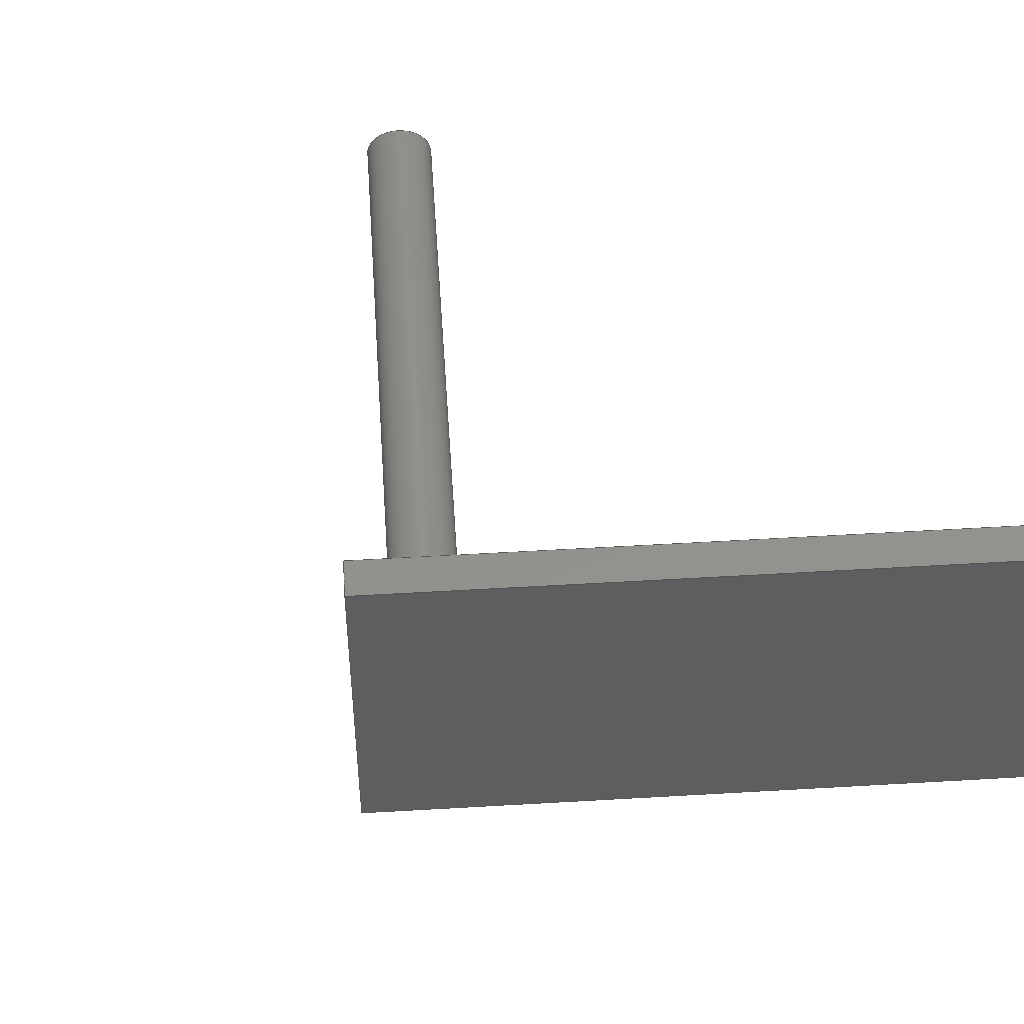
<metadata>
{"format":"step","ext":"step","renderer":"f3d","projection":"perspective","resolution":1024,"background":"white","views":[{"elev":54.6,"azim":-93.6,"up":"+Y"}]}
</metadata>
<code>
ISO-10303-21;
DATA;
#1=MECHANICAL_DESIGN_GEOMETRIC_PRESENTATION_REPRESENTATION('',(#4,#5),
#453);
#2=SHAPE_REPRESENTATION_RELATIONSHIP('SRR','None',#460,#3);
#3=ADVANCED_BREP_SHAPE_REPRESENTATION('',(#6,#7),#452);
#4=STYLED_ITEM('',(#470),#6);
#5=STYLED_ITEM('',(#471),#7);
#6=MANIFOLD_SOLID_BREP('Body1',#252);
#7=MANIFOLD_SOLID_BREP('Body2',#253);
#8=FACE_BOUND('',#58,.T.);
#9=FACE_BOUND('',#59,.T.);
#10=FACE_BOUND('',#60,.T.);
#11=FACE_BOUND('',#61,.T.);
#12=FACE_BOUND('',#67,.T.);
#13=PLANE('',#270);
#14=PLANE('',#274);
#15=PLANE('',#278);
#16=PLANE('',#282);
#17=PLANE('',#283);
#18=PLANE('',#284);
#19=PLANE('',#285);
#20=PLANE('',#286);
#21=PLANE('',#287);
#22=PLANE('',#288);
#23=PLANE('',#292);
#24=PLANE('',#296);
#25=PLANE('',#297);
#26=FACE_OUTER_BOUND('',#45,.T.);
#27=FACE_OUTER_BOUND('',#46,.T.);
#28=FACE_OUTER_BOUND('',#47,.T.);
#29=FACE_OUTER_BOUND('',#48,.T.);
#30=FACE_OUTER_BOUND('',#49,.T.);
#31=FACE_OUTER_BOUND('',#50,.T.);
#32=FACE_OUTER_BOUND('',#51,.T.);
#33=FACE_OUTER_BOUND('',#52,.T.);
#34=FACE_OUTER_BOUND('',#53,.T.);
#35=FACE_OUTER_BOUND('',#54,.T.);
#36=FACE_OUTER_BOUND('',#55,.T.);
#37=FACE_OUTER_BOUND('',#56,.T.);
#38=FACE_OUTER_BOUND('',#57,.T.);
#39=FACE_OUTER_BOUND('',#62,.T.);
#40=FACE_OUTER_BOUND('',#63,.T.);
#41=FACE_OUTER_BOUND('',#64,.T.);
#42=FACE_OUTER_BOUND('',#65,.T.);
#43=FACE_OUTER_BOUND('',#66,.T.);
#44=FACE_OUTER_BOUND('',#68,.T.);
#45=EDGE_LOOP('',(#167,#168,#169,#170));
#46=EDGE_LOOP('',(#171));
#47=EDGE_LOOP('',(#172,#173,#174,#175));
#48=EDGE_LOOP('',(#176));
#49=EDGE_LOOP('',(#177,#178,#179,#180));
#50=EDGE_LOOP('',(#181));
#51=EDGE_LOOP('',(#182,#183,#184,#185));
#52=EDGE_LOOP('',(#186));
#53=EDGE_LOOP('',(#187,#188,#189,#190));
#54=EDGE_LOOP('',(#191,#192,#193,#194));
#55=EDGE_LOOP('',(#195,#196,#197,#198));
#56=EDGE_LOOP('',(#199,#200,#201,#202));
#57=EDGE_LOOP('',(#203,#204,#205,#206));
#58=EDGE_LOOP('',(#207));
#59=EDGE_LOOP('',(#208));
#60=EDGE_LOOP('',(#209));
#61=EDGE_LOOP('',(#210));
#62=EDGE_LOOP('',(#211,#212,#213,#214));
#63=EDGE_LOOP('',(#215,#216,#217,#218));
#64=EDGE_LOOP('',(#219));
#65=EDGE_LOOP('',(#220,#221,#222,#223));
#66=EDGE_LOOP('',(#224));
#67=EDGE_LOOP('',(#225));
#68=EDGE_LOOP('',(#226));
#69=LINE('',#385,#87);
#70=LINE('',#392,#88);
#71=LINE('',#399,#89);
#72=LINE('',#406,#90);
#73=LINE('',#412,#91);
#74=LINE('',#414,#92);
#75=LINE('',#416,#93);
#76=LINE('',#417,#94);
#77=LINE('',#420,#95);
#78=LINE('',#422,#96);
#79=LINE('',#423,#97);
#80=LINE('',#426,#98);
#81=LINE('',#428,#99);
#82=LINE('',#429,#100);
#83=LINE('',#431,#101);
#84=LINE('',#432,#102);
#85=LINE('',#439,#103);
#86=LINE('',#446,#104);
#87=VECTOR('',#304,0.416);
#88=VECTOR('',#313,0.416);
#89=VECTOR('',#322,0.416);
#90=VECTOR('',#331,0.416);
#91=VECTOR('',#338,1);
#92=VECTOR('',#339,1);
#93=VECTOR('',#340,1);
#94=VECTOR('',#341,1);
#95=VECTOR('',#344,1);
#96=VECTOR('',#345,1);
#97=VECTOR('',#346,1);
#98=VECTOR('',#349,1);
#99=VECTOR('',#350,1);
#100=VECTOR('',#351,1);
#101=VECTOR('',#354,1);
#102=VECTOR('',#355,1);
#103=VECTOR('',#364,0.4);
#104=VECTOR('',#373,0.5);
#105=CIRCLE('',#268,0.416);
#106=CIRCLE('',#269,0.416);
#107=CIRCLE('',#272,0.416);
#108=CIRCLE('',#273,0.416);
#109=CIRCLE('',#276,0.416);
#110=CIRCLE('',#277,0.416);
#111=CIRCLE('',#280,0.416);
#112=CIRCLE('',#281,0.416);
#113=CIRCLE('',#290,0.4);
#114=CIRCLE('',#291,0.4);
#115=CIRCLE('',#294,0.5);
#116=CIRCLE('',#295,0.5);
#117=VERTEX_POINT('',#382);
#118=VERTEX_POINT('',#384);
#119=VERTEX_POINT('',#389);
#120=VERTEX_POINT('',#391);
#121=VERTEX_POINT('',#396);
#122=VERTEX_POINT('',#398);
#123=VERTEX_POINT('',#403);
#124=VERTEX_POINT('',#405);
#125=VERTEX_POINT('',#410);
#126=VERTEX_POINT('',#411);
#127=VERTEX_POINT('',#413);
#128=VERTEX_POINT('',#415);
#129=VERTEX_POINT('',#419);
#130=VERTEX_POINT('',#421);
#131=VERTEX_POINT('',#425);
#132=VERTEX_POINT('',#427);
#133=VERTEX_POINT('',#436);
#134=VERTEX_POINT('',#438);
#135=VERTEX_POINT('',#443);
#136=VERTEX_POINT('',#445);
#137=EDGE_CURVE('',#117,#117,#105,.T.);
#138=EDGE_CURVE('',#117,#118,#69,.T.);
#139=EDGE_CURVE('',#118,#118,#106,.T.);
#140=EDGE_CURVE('',#119,#119,#107,.T.);
#141=EDGE_CURVE('',#119,#120,#70,.T.);
#142=EDGE_CURVE('',#120,#120,#108,.T.);
#143=EDGE_CURVE('',#121,#121,#109,.T.);
#144=EDGE_CURVE('',#121,#122,#71,.T.);
#145=EDGE_CURVE('',#122,#122,#110,.T.);
#146=EDGE_CURVE('',#123,#123,#111,.T.);
#147=EDGE_CURVE('',#123,#124,#72,.T.);
#148=EDGE_CURVE('',#124,#124,#112,.T.);
#149=EDGE_CURVE('',#125,#126,#73,.T.);
#150=EDGE_CURVE('',#126,#127,#74,.T.);
#151=EDGE_CURVE('',#128,#127,#75,.T.);
#152=EDGE_CURVE('',#125,#128,#76,.T.);
#153=EDGE_CURVE('',#129,#125,#77,.T.);
#154=EDGE_CURVE('',#130,#128,#78,.T.);
#155=EDGE_CURVE('',#129,#130,#79,.T.);
#156=EDGE_CURVE('',#131,#129,#80,.T.);
#157=EDGE_CURVE('',#132,#130,#81,.T.);
#158=EDGE_CURVE('',#131,#132,#82,.T.);
#159=EDGE_CURVE('',#126,#131,#83,.T.);
#160=EDGE_CURVE('',#127,#132,#84,.T.);
#161=EDGE_CURVE('',#133,#133,#113,.T.);
#162=EDGE_CURVE('',#133,#134,#85,.T.);
#163=EDGE_CURVE('',#134,#134,#114,.T.);
#164=EDGE_CURVE('',#135,#135,#115,.T.);
#165=EDGE_CURVE('',#135,#136,#86,.T.);
#166=EDGE_CURVE('',#136,#136,#116,.T.);
#167=ORIENTED_EDGE('',*,*,#137,.F.);
#168=ORIENTED_EDGE('',*,*,#138,.T.);
#169=ORIENTED_EDGE('',*,*,#139,.F.);
#170=ORIENTED_EDGE('',*,*,#138,.F.);
#171=ORIENTED_EDGE('',*,*,#137,.T.);
#172=ORIENTED_EDGE('',*,*,#140,.F.);
#173=ORIENTED_EDGE('',*,*,#141,.T.);
#174=ORIENTED_EDGE('',*,*,#142,.F.);
#175=ORIENTED_EDGE('',*,*,#141,.F.);
#176=ORIENTED_EDGE('',*,*,#140,.T.);
#177=ORIENTED_EDGE('',*,*,#143,.F.);
#178=ORIENTED_EDGE('',*,*,#144,.T.);
#179=ORIENTED_EDGE('',*,*,#145,.F.);
#180=ORIENTED_EDGE('',*,*,#144,.F.);
#181=ORIENTED_EDGE('',*,*,#143,.T.);
#182=ORIENTED_EDGE('',*,*,#146,.F.);
#183=ORIENTED_EDGE('',*,*,#147,.T.);
#184=ORIENTED_EDGE('',*,*,#148,.F.);
#185=ORIENTED_EDGE('',*,*,#147,.F.);
#186=ORIENTED_EDGE('',*,*,#146,.T.);
#187=ORIENTED_EDGE('',*,*,#149,.T.);
#188=ORIENTED_EDGE('',*,*,#150,.T.);
#189=ORIENTED_EDGE('',*,*,#151,.F.);
#190=ORIENTED_EDGE('',*,*,#152,.F.);
#191=ORIENTED_EDGE('',*,*,#153,.T.);
#192=ORIENTED_EDGE('',*,*,#152,.T.);
#193=ORIENTED_EDGE('',*,*,#154,.F.);
#194=ORIENTED_EDGE('',*,*,#155,.F.);
#195=ORIENTED_EDGE('',*,*,#156,.T.);
#196=ORIENTED_EDGE('',*,*,#155,.T.);
#197=ORIENTED_EDGE('',*,*,#157,.F.);
#198=ORIENTED_EDGE('',*,*,#158,.F.);
#199=ORIENTED_EDGE('',*,*,#159,.T.);
#200=ORIENTED_EDGE('',*,*,#158,.T.);
#201=ORIENTED_EDGE('',*,*,#160,.F.);
#202=ORIENTED_EDGE('',*,*,#150,.F.);
#203=ORIENTED_EDGE('',*,*,#160,.T.);
#204=ORIENTED_EDGE('',*,*,#157,.T.);
#205=ORIENTED_EDGE('',*,*,#154,.T.);
#206=ORIENTED_EDGE('',*,*,#151,.T.);
#207=ORIENTED_EDGE('',*,*,#139,.T.);
#208=ORIENTED_EDGE('',*,*,#142,.T.);
#209=ORIENTED_EDGE('',*,*,#145,.T.);
#210=ORIENTED_EDGE('',*,*,#148,.T.);
#211=ORIENTED_EDGE('',*,*,#159,.F.);
#212=ORIENTED_EDGE('',*,*,#149,.F.);
#213=ORIENTED_EDGE('',*,*,#153,.F.);
#214=ORIENTED_EDGE('',*,*,#156,.F.);
#215=ORIENTED_EDGE('',*,*,#161,.F.);
#216=ORIENTED_EDGE('',*,*,#162,.T.);
#217=ORIENTED_EDGE('',*,*,#163,.T.);
#218=ORIENTED_EDGE('',*,*,#162,.F.);
#219=ORIENTED_EDGE('',*,*,#163,.F.);
#220=ORIENTED_EDGE('',*,*,#164,.F.);
#221=ORIENTED_EDGE('',*,*,#165,.T.);
#222=ORIENTED_EDGE('',*,*,#166,.T.);
#223=ORIENTED_EDGE('',*,*,#165,.F.);
#224=ORIENTED_EDGE('',*,*,#164,.T.);
#225=ORIENTED_EDGE('',*,*,#161,.T.);
#226=ORIENTED_EDGE('',*,*,#166,.F.);
#227=CYLINDRICAL_SURFACE('',#267,0.416);
#228=CYLINDRICAL_SURFACE('',#271,0.416);
#229=CYLINDRICAL_SURFACE('',#275,0.416);
#230=CYLINDRICAL_SURFACE('',#279,0.416);
#231=CYLINDRICAL_SURFACE('',#289,0.4);
#232=CYLINDRICAL_SURFACE('',#293,0.5);
#233=ADVANCED_FACE('',(#26),#227,.T.);
#234=ADVANCED_FACE('',(#27),#13,.T.);
#235=ADVANCED_FACE('',(#28),#228,.T.);
#236=ADVANCED_FACE('',(#29),#14,.T.);
#237=ADVANCED_FACE('',(#30),#229,.T.);
#238=ADVANCED_FACE('',(#31),#15,.T.);
#239=ADVANCED_FACE('',(#32),#230,.T.);
#240=ADVANCED_FACE('',(#33),#16,.T.);
#241=ADVANCED_FACE('',(#34),#17,.T.);
#242=ADVANCED_FACE('',(#35),#18,.T.);
#243=ADVANCED_FACE('',(#36),#19,.T.);
#244=ADVANCED_FACE('',(#37),#20,.T.);
#245=ADVANCED_FACE('',(#38,#8,#9,#10,#11),#21,.T.);
#246=ADVANCED_FACE('',(#39),#22,.F.);
#247=ADVANCED_FACE('',(#40),#231,.F.);
#248=ADVANCED_FACE('',(#41),#23,.T.);
#249=ADVANCED_FACE('',(#42),#232,.T.);
#250=ADVANCED_FACE('',(#43,#12),#24,.T.);
#251=ADVANCED_FACE('',(#44),#25,.F.);
#252=CLOSED_SHELL('',(#233,#234,#235,#236,#237,#238,#239,#240,#241,#242,
#243,#244,#245,#246));
#253=CLOSED_SHELL('',(#247,#248,#249,#250,#251));
#254=DERIVED_UNIT_ELEMENT(#256,1);
#255=DERIVED_UNIT_ELEMENT(#455,3);
#256=(
MASS_UNIT()
NAMED_UNIT(*)
SI_UNIT(.KILO.,.GRAM.)
);
#257=DERIVED_UNIT((#254,#255));
#258=MEASURE_REPRESENTATION_ITEM('density measure',
POSITIVE_RATIO_MEASURE(7850),#257);
#259=PROPERTY_DEFINITION_REPRESENTATION(#264,#261);
#260=PROPERTY_DEFINITION_REPRESENTATION(#265,#262);
#261=REPRESENTATION('material name',(#263),#452);
#262=REPRESENTATION('density',(#258),#452);
#263=DESCRIPTIVE_REPRESENTATION_ITEM('Steel','Steel');
#264=PROPERTY_DEFINITION('material property','material name',#462);
#265=PROPERTY_DEFINITION('material property','density of part',#462);
#266=AXIS2_PLACEMENT_3D('placement',#380,#298,#299);
#267=AXIS2_PLACEMENT_3D('',#381,#300,#301);
#268=AXIS2_PLACEMENT_3D('',#383,#302,#303);
#269=AXIS2_PLACEMENT_3D('',#386,#305,#306);
#270=AXIS2_PLACEMENT_3D('',#387,#307,#308);
#271=AXIS2_PLACEMENT_3D('',#388,#309,#310);
#272=AXIS2_PLACEMENT_3D('',#390,#311,#312);
#273=AXIS2_PLACEMENT_3D('',#393,#314,#315);
#274=AXIS2_PLACEMENT_3D('',#394,#316,#317);
#275=AXIS2_PLACEMENT_3D('',#395,#318,#319);
#276=AXIS2_PLACEMENT_3D('',#397,#320,#321);
#277=AXIS2_PLACEMENT_3D('',#400,#323,#324);
#278=AXIS2_PLACEMENT_3D('',#401,#325,#326);
#279=AXIS2_PLACEMENT_3D('',#402,#327,#328);
#280=AXIS2_PLACEMENT_3D('',#404,#329,#330);
#281=AXIS2_PLACEMENT_3D('',#407,#332,#333);
#282=AXIS2_PLACEMENT_3D('',#408,#334,#335);
#283=AXIS2_PLACEMENT_3D('',#409,#336,#337);
#284=AXIS2_PLACEMENT_3D('',#418,#342,#343);
#285=AXIS2_PLACEMENT_3D('',#424,#347,#348);
#286=AXIS2_PLACEMENT_3D('',#430,#352,#353);
#287=AXIS2_PLACEMENT_3D('',#433,#356,#357);
#288=AXIS2_PLACEMENT_3D('',#434,#358,#359);
#289=AXIS2_PLACEMENT_3D('',#435,#360,#361);
#290=AXIS2_PLACEMENT_3D('',#437,#362,#363);
#291=AXIS2_PLACEMENT_3D('',#440,#365,#366);
#292=AXIS2_PLACEMENT_3D('',#441,#367,#368);
#293=AXIS2_PLACEMENT_3D('',#442,#369,#370);
#294=AXIS2_PLACEMENT_3D('',#444,#371,#372);
#295=AXIS2_PLACEMENT_3D('',#447,#374,#375);
#296=AXIS2_PLACEMENT_3D('',#448,#376,#377);
#297=AXIS2_PLACEMENT_3D('',#449,#378,#379);
#298=DIRECTION('axis',(0,0,1));
#299=DIRECTION('refdir',(1,0,0));
#300=DIRECTION('center_axis',(1,0,0));
#301=DIRECTION('ref_axis',(0,0,-1));
#302=DIRECTION('center_axis',(1,0,0));
#303=DIRECTION('ref_axis',(0,0,-1));
#304=DIRECTION('',(-1,0,0));
#305=DIRECTION('center_axis',(-1,0,0));
#306=DIRECTION('ref_axis',(0,0,-1));
#307=DIRECTION('center_axis',(1,0,0));
#308=DIRECTION('ref_axis',(0,0,-1));
#309=DIRECTION('center_axis',(1,0,0));
#310=DIRECTION('ref_axis',(0,0,-1));
#311=DIRECTION('center_axis',(1,0,0));
#312=DIRECTION('ref_axis',(0,0,-1));
#313=DIRECTION('',(-1,0,0));
#314=DIRECTION('center_axis',(-1,0,0));
#315=DIRECTION('ref_axis',(0,0,-1));
#316=DIRECTION('center_axis',(1,0,0));
#317=DIRECTION('ref_axis',(0,0,-1));
#318=DIRECTION('center_axis',(1,0,0));
#319=DIRECTION('ref_axis',(0,0,-1));
#320=DIRECTION('center_axis',(1,0,0));
#321=DIRECTION('ref_axis',(0,0,-1));
#322=DIRECTION('',(-1,0,0));
#323=DIRECTION('center_axis',(-1,0,0));
#324=DIRECTION('ref_axis',(0,0,-1));
#325=DIRECTION('center_axis',(1,0,0));
#326=DIRECTION('ref_axis',(0,0,-1));
#327=DIRECTION('center_axis',(1,0,0));
#328=DIRECTION('ref_axis',(0,0,-1));
#329=DIRECTION('center_axis',(1,0,0));
#330=DIRECTION('ref_axis',(0,0,-1));
#331=DIRECTION('',(-1,0,0));
#332=DIRECTION('center_axis',(-1,0,0));
#333=DIRECTION('ref_axis',(0,0,-1));
#334=DIRECTION('center_axis',(1,0,0));
#335=DIRECTION('ref_axis',(0,0,-1));
#336=DIRECTION('center_axis',(0,1,0));
#337=DIRECTION('ref_axis',(0,0,1));
#338=DIRECTION('',(0,0,1));
#339=DIRECTION('',(1,0,0));
#340=DIRECTION('',(0,0,1));
#341=DIRECTION('',(1,0,0));
#342=DIRECTION('center_axis',(0,0,-1));
#343=DIRECTION('ref_axis',(0,1,0));
#344=DIRECTION('',(0,1,0));
#345=DIRECTION('',(0,1,0));
#346=DIRECTION('',(1,0,0));
#347=DIRECTION('center_axis',(0,-1,0));
#348=DIRECTION('ref_axis',(0,0,-1));
#349=DIRECTION('',(0,0,-1));
#350=DIRECTION('',(0,0,-1));
#351=DIRECTION('',(1,0,0));
#352=DIRECTION('center_axis',(0,0,1));
#353=DIRECTION('ref_axis',(0,-1,0));
#354=DIRECTION('',(0,-1,0));
#355=DIRECTION('',(0,-1,0));
#356=DIRECTION('center_axis',(1,0,0));
#357=DIRECTION('ref_axis',(0,0,-1));
#358=DIRECTION('center_axis',(1,0,0));
#359=DIRECTION('ref_axis',(0,0,-1));
#360=DIRECTION('center_axis',(1,0,0));
#361=DIRECTION('ref_axis',(0,0,1));
#362=DIRECTION('center_axis',(1,0,0));
#363=DIRECTION('ref_axis',(0,0,1));
#364=DIRECTION('',(1,0,0));
#365=DIRECTION('center_axis',(1,0,0));
#366=DIRECTION('ref_axis',(0,0,1));
#367=DIRECTION('center_axis',(-1,0,0));
#368=DIRECTION('ref_axis',(0,0,1));
#369=DIRECTION('center_axis',(-1,0,0));
#370=DIRECTION('ref_axis',(0,0,1));
#371=DIRECTION('center_axis',(-1,0,0));
#372=DIRECTION('ref_axis',(0,0,1));
#373=DIRECTION('',(1,0,0));
#374=DIRECTION('center_axis',(-1,0,0));
#375=DIRECTION('ref_axis',(0,0,1));
#376=DIRECTION('center_axis',(-1,0,0));
#377=DIRECTION('ref_axis',(0,0,1));
#378=DIRECTION('center_axis',(-1,0,0));
#379=DIRECTION('ref_axis',(0,0,1));
#380=CARTESIAN_POINT('',(0,0,0));
#381=CARTESIAN_POINT('Origin',(0.5,4.257,-3.58));
#382=CARTESIAN_POINT('',(7.5,4.257,-3.163));
#383=CARTESIAN_POINT('Origin',(7.5,4.257,-3.58));
#384=CARTESIAN_POINT('',(0.5,4.257,-3.163));
#385=CARTESIAN_POINT('',(0.5,4.257,-3.163));
#386=CARTESIAN_POINT('Origin',(0.5,4.257,-3.58));
#387=CARTESIAN_POINT('Origin',(7.5,4.257,-3.58));
#388=CARTESIAN_POINT('Origin',(0.5,4.257,5.672));
#389=CARTESIAN_POINT('',(7.5,4.257,6.089));
#390=CARTESIAN_POINT('Origin',(7.5,4.257,5.672));
#391=CARTESIAN_POINT('',(0.5,4.257,6.089));
#392=CARTESIAN_POINT('',(0.5,4.257,6.089));
#393=CARTESIAN_POINT('Origin',(0.5,4.257,5.672));
#394=CARTESIAN_POINT('Origin',(7.5,4.257,5.672));
#395=CARTESIAN_POINT('Origin',(0.5,0.7434,-3.58));
#396=CARTESIAN_POINT('',(7.5,0.7434,-3.163));
#397=CARTESIAN_POINT('Origin',(7.5,0.7434,-3.58));
#398=CARTESIAN_POINT('',(0.5,0.7434,-3.163));
#399=CARTESIAN_POINT('',(0.5,0.7434,-3.163));
#400=CARTESIAN_POINT('Origin',(0.5,0.7434,-3.58));
#401=CARTESIAN_POINT('Origin',(7.5,0.7434,-3.58));
#402=CARTESIAN_POINT('Origin',(0.5,0.7434,5.672));
#403=CARTESIAN_POINT('',(7.5,0.7434,6.089));
#404=CARTESIAN_POINT('Origin',(7.5,0.7434,5.672));
#405=CARTESIAN_POINT('',(0.5,0.7434,6.089));
#406=CARTESIAN_POINT('',(0.5,0.7434,6.089));
#407=CARTESIAN_POINT('Origin',(0.5,0.7434,5.672));
#408=CARTESIAN_POINT('Origin',(7.5,0.7434,5.672));
#409=CARTESIAN_POINT('Origin',(0,5,-4.5));
#410=CARTESIAN_POINT('',(0,5,-4.5));
#411=CARTESIAN_POINT('',(0,5,6.5));
#412=CARTESIAN_POINT('',(0,5,-4.5));
#413=CARTESIAN_POINT('',(0.5,5,6.5));
#414=CARTESIAN_POINT('',(0,5,6.5));
#415=CARTESIAN_POINT('',(0.5,5,-4.5));
#416=CARTESIAN_POINT('',(0.5,5,-4.5));
#417=CARTESIAN_POINT('',(0,5,-4.5));
#418=CARTESIAN_POINT('Origin',(0,0,-4.5));
#419=CARTESIAN_POINT('',(0,0,-4.5));
#420=CARTESIAN_POINT('',(0,0,-4.5));
#421=CARTESIAN_POINT('',(0.5,0,-4.5));
#422=CARTESIAN_POINT('',(0.5,0,-4.5));
#423=CARTESIAN_POINT('',(0,0,-4.5));
#424=CARTESIAN_POINT('Origin',(0,0,6.5));
#425=CARTESIAN_POINT('',(0,0,6.5));
#426=CARTESIAN_POINT('',(0,0,6.5));
#427=CARTESIAN_POINT('',(0.5,0,6.5));
#428=CARTESIAN_POINT('',(0.5,0,6.5));
#429=CARTESIAN_POINT('',(0,0,6.5));
#430=CARTESIAN_POINT('Origin',(0,5,6.5));
#431=CARTESIAN_POINT('',(0,5,6.5));
#432=CARTESIAN_POINT('',(0.5,5,6.5));
#433=CARTESIAN_POINT('Origin',(0.5,2.5,1));
#434=CARTESIAN_POINT('Origin',(0,2.5,1));
#435=CARTESIAN_POINT('Origin',(-1.8,1.561,-10.76));
#436=CARTESIAN_POINT('',(-1.8,1.561,-11.16));
#437=CARTESIAN_POINT('Origin',(-1.8,1.561,-10.76));
#438=CARTESIAN_POINT('',(-0.2,1.561,-11.16));
#439=CARTESIAN_POINT('',(-1.8,1.561,-11.16));
#440=CARTESIAN_POINT('Origin',(-0.2,1.561,-10.76));
#441=CARTESIAN_POINT('Origin',(-0.2,1.561,-10.76));
#442=CARTESIAN_POINT('Origin',(0,1.561,-10.76));
#443=CARTESIAN_POINT('',(-1.8,1.561,-11.26));
#444=CARTESIAN_POINT('Origin',(-1.8,1.561,-10.76));
#445=CARTESIAN_POINT('',(0,1.561,-11.26));
#446=CARTESIAN_POINT('',(0,1.561,-11.26));
#447=CARTESIAN_POINT('Origin',(0,1.561,-10.76));
#448=CARTESIAN_POINT('Origin',(-1.8,1.561,-10.76));
#449=CARTESIAN_POINT('Origin',(0,1.561,-10.76));
#450=UNCERTAINTY_MEASURE_WITH_UNIT(LENGTH_MEASURE(0.001),#454,
'DISTANCE_ACCURACY_VALUE',
'Maximum model space distance between geometric entities at asserted c
onnectivities');
#451=UNCERTAINTY_MEASURE_WITH_UNIT(LENGTH_MEASURE(0.001),#454,
'DISTANCE_ACCURACY_VALUE',
'Maximum model space distance between geometric entities at asserted c
onnectivities');
#452=(
GEOMETRIC_REPRESENTATION_CONTEXT(3)
GLOBAL_UNCERTAINTY_ASSIGNED_CONTEXT((#450))
GLOBAL_UNIT_ASSIGNED_CONTEXT((#454,#456,#457))
REPRESENTATION_CONTEXT('','3D')
);
#453=(
GEOMETRIC_REPRESENTATION_CONTEXT(3)
GLOBAL_UNCERTAINTY_ASSIGNED_CONTEXT((#451))
GLOBAL_UNIT_ASSIGNED_CONTEXT((#454,#456,#457))
REPRESENTATION_CONTEXT('','3D')
);
#454=(
LENGTH_UNIT()
NAMED_UNIT(*)
SI_UNIT(.CENTI.,.METRE.)
);
#455=(
LENGTH_UNIT()
NAMED_UNIT(*)
SI_UNIT($,.METRE.)
);
#456=(
NAMED_UNIT(*)
PLANE_ANGLE_UNIT()
SI_UNIT($,.RADIAN.)
);
#457=(
NAMED_UNIT(*)
SI_UNIT($,.STERADIAN.)
SOLID_ANGLE_UNIT()
);
#458=SHAPE_DEFINITION_REPRESENTATION(#459,#460);
#459=PRODUCT_DEFINITION_SHAPE('',$,#462);
#460=SHAPE_REPRESENTATION('',(#266),#452);
#461=PRODUCT_DEFINITION_CONTEXT('part definition',#466,'design');
#462=PRODUCT_DEFINITION('Untitled','Untitled',#463,#461);
#463=PRODUCT_DEFINITION_FORMATION('',$,#468);
#464=PRODUCT_RELATED_PRODUCT_CATEGORY('Untitled','Untitled',(#468));
#465=APPLICATION_PROTOCOL_DEFINITION('international standard',
'automotive_design',2009,#466);
#466=APPLICATION_CONTEXT(
'Core Data for Automotive Mechanical Design Process');
#467=PRODUCT_CONTEXT('part definition',#466,'mechanical');
#468=PRODUCT('Untitled','Untitled',$,(#467));
#469=PRESENTATION_STYLE_ASSIGNMENT((#472));
#470=PRESENTATION_STYLE_ASSIGNMENT((#473));
#471=PRESENTATION_STYLE_ASSIGNMENT((#474));
#472=SURFACE_STYLE_USAGE(.BOTH.,#475);
#473=SURFACE_STYLE_USAGE(.BOTH.,#476);
#474=SURFACE_STYLE_USAGE(.BOTH.,#477);
#475=SURFACE_SIDE_STYLE('',(#478));
#476=SURFACE_SIDE_STYLE('',(#479));
#477=SURFACE_SIDE_STYLE('',(#480));
#478=SURFACE_STYLE_FILL_AREA(#481);
#479=SURFACE_STYLE_FILL_AREA(#482);
#480=SURFACE_STYLE_FILL_AREA(#483);
#481=FILL_AREA_STYLE('Steel - Satin',(#484));
#482=FILL_AREA_STYLE('Mahogany - Glossy',(#485));
#483=FILL_AREA_STYLE('Glass (Clear)',(#486));
#484=FILL_AREA_STYLE_COLOUR('Steel - Satin',#487);
#485=FILL_AREA_STYLE_COLOUR('Mahogany - Glossy',#488);
#486=FILL_AREA_STYLE_COLOUR('Glass (Clear)',#489);
#487=COLOUR_RGB('Steel - Satin',0.6275,0.6275,0.6275);
#488=COLOUR_RGB('Mahogany - Glossy',0,0,0);
#489=COLOUR_RGB('Glass (Clear)',0.9647,0.9647,0.9529);
ENDSEC;
END-ISO-10303-21;

</code>
